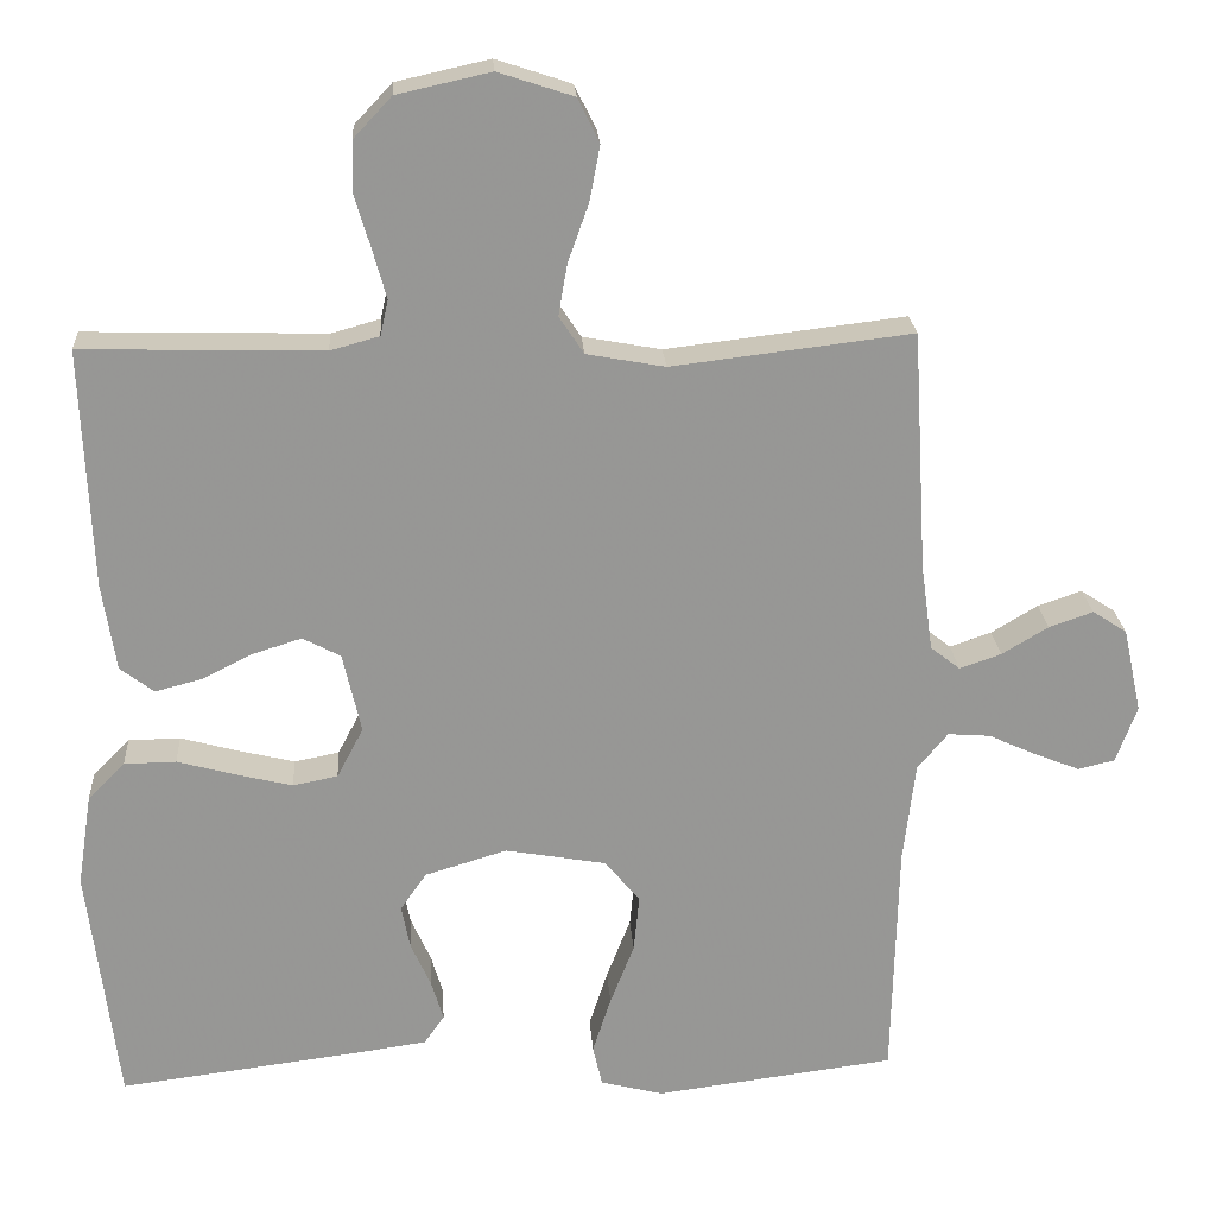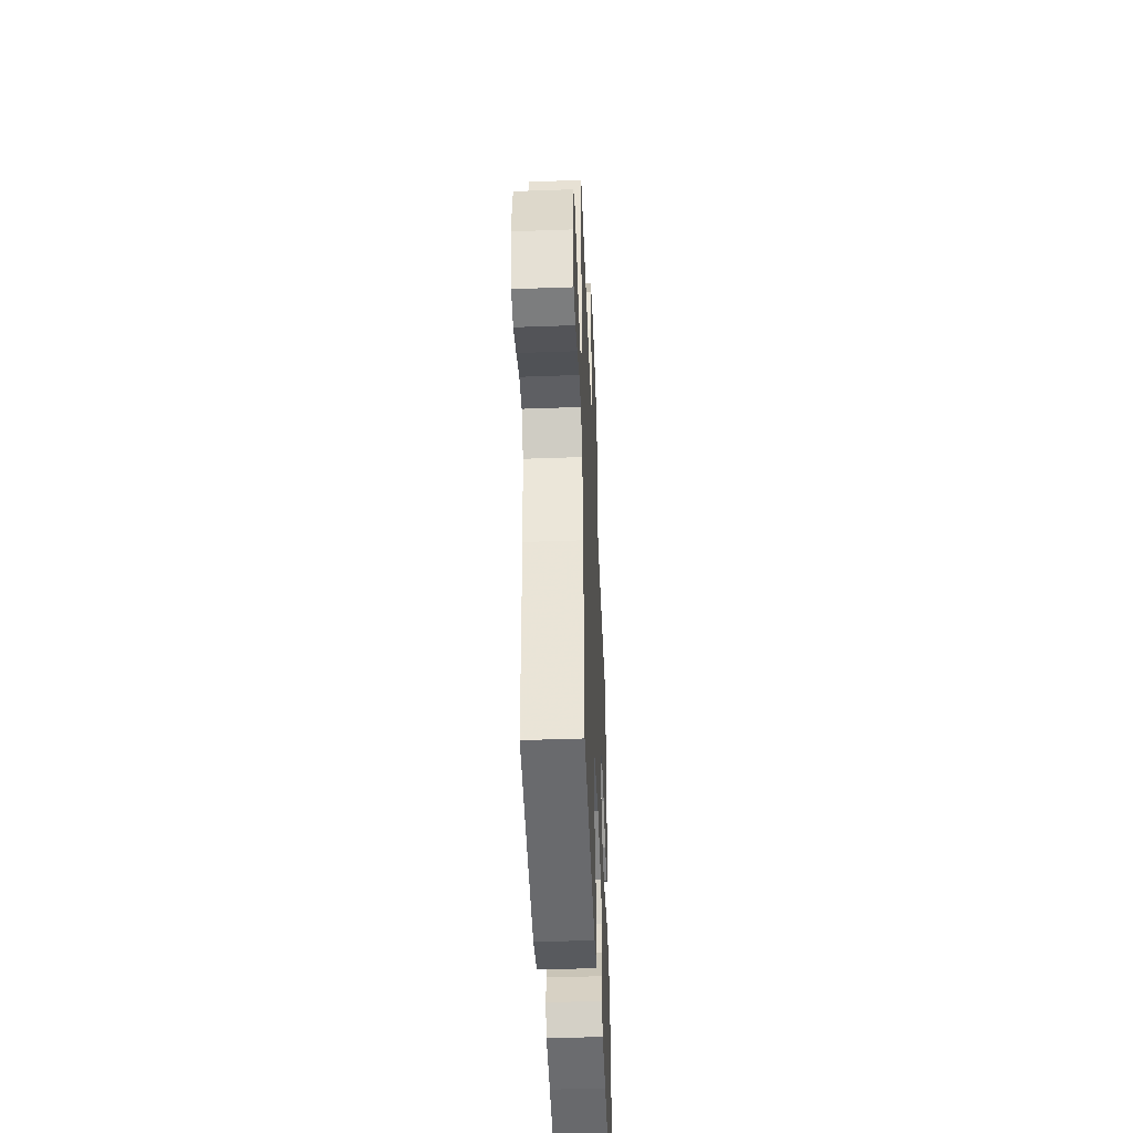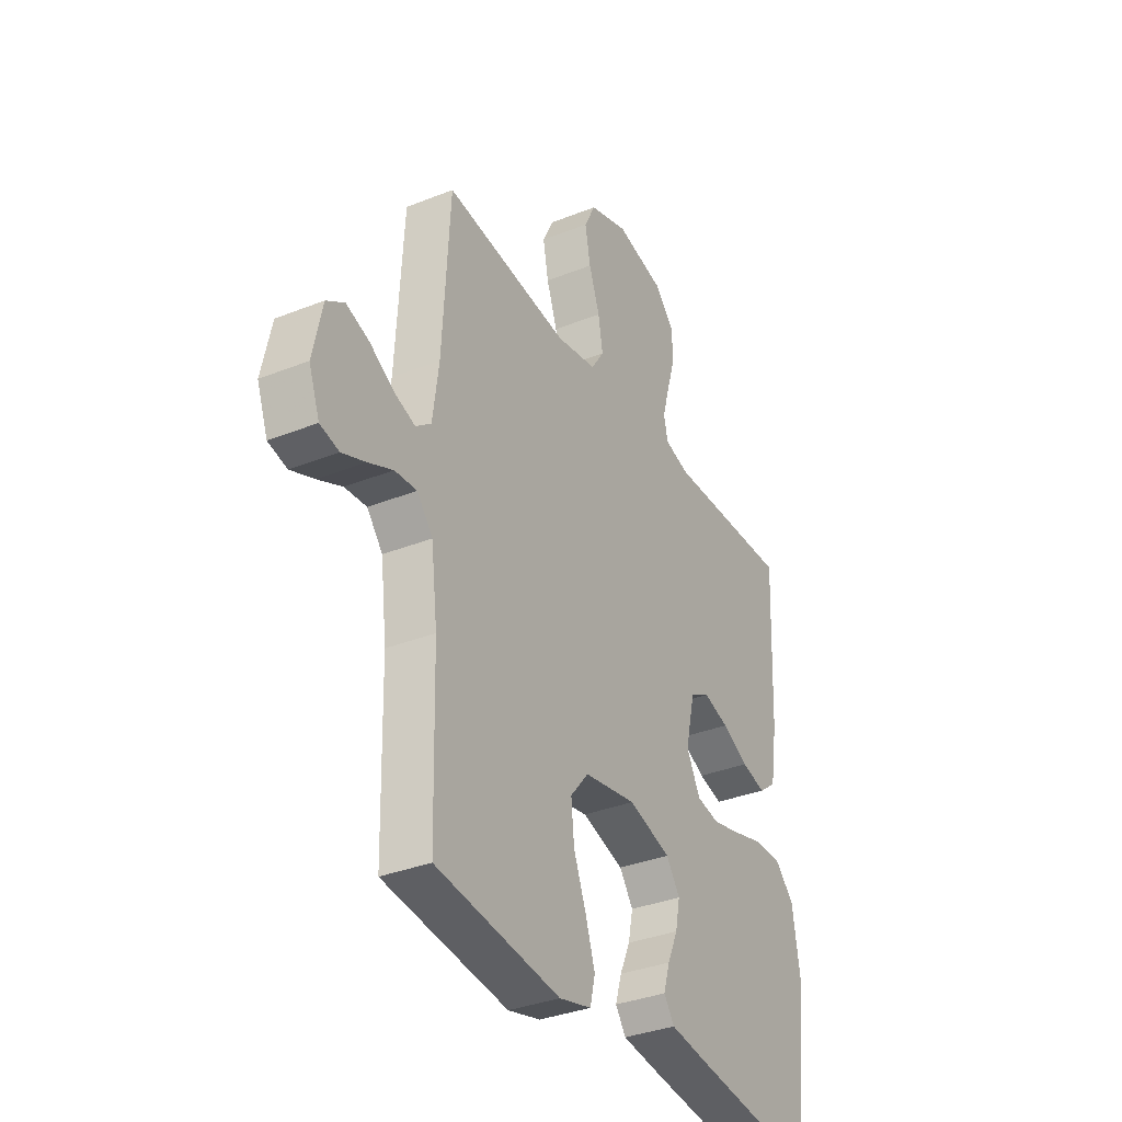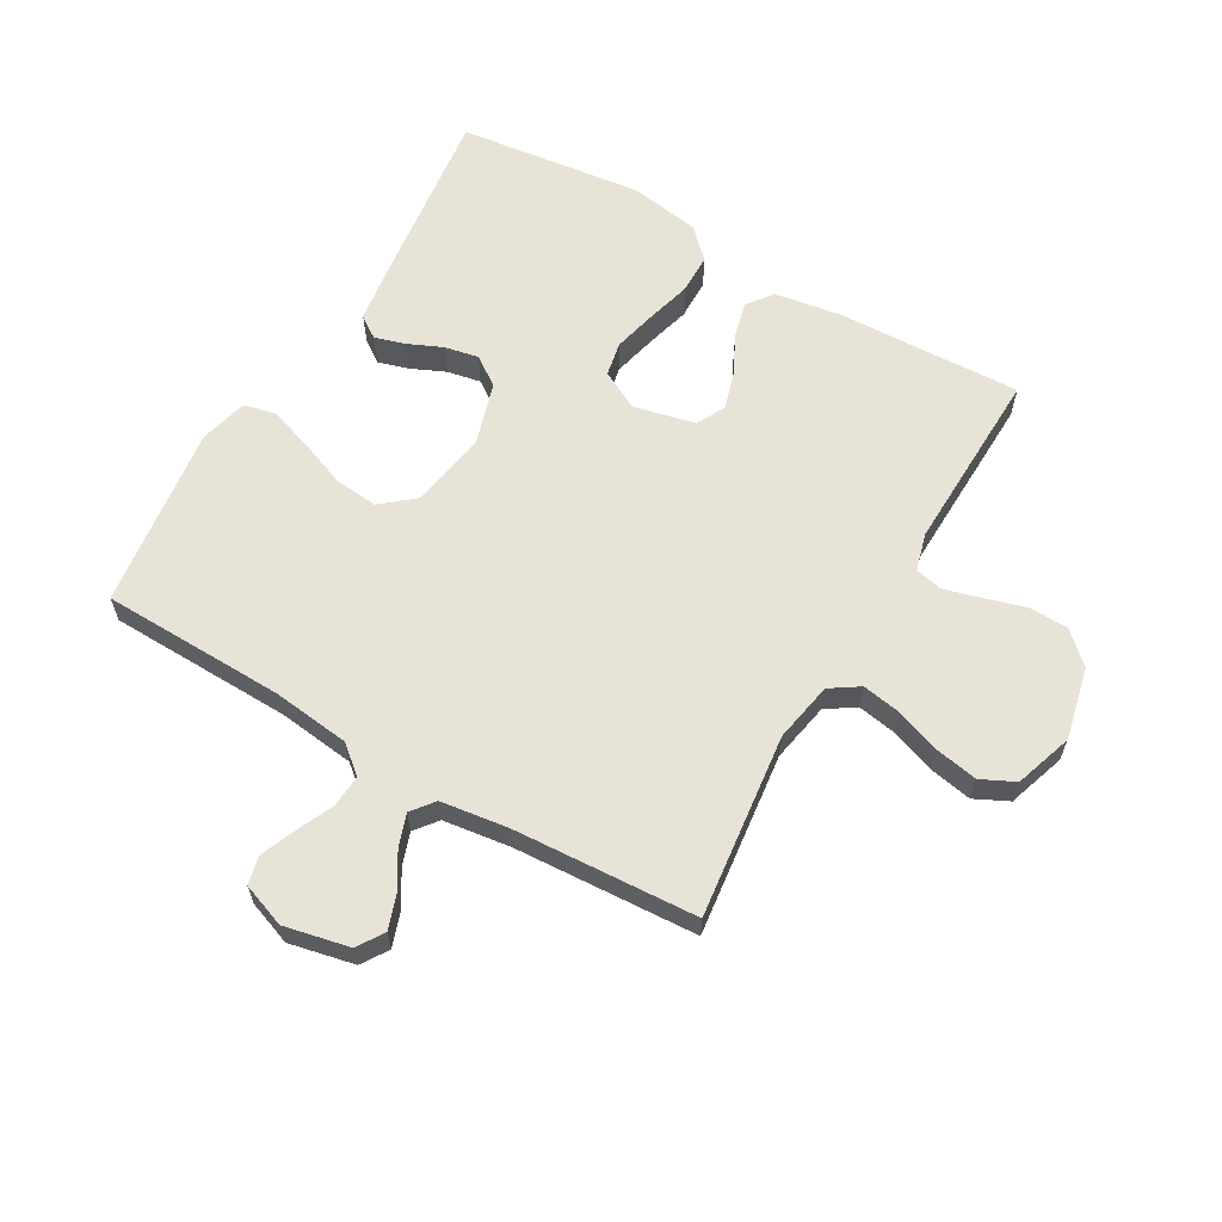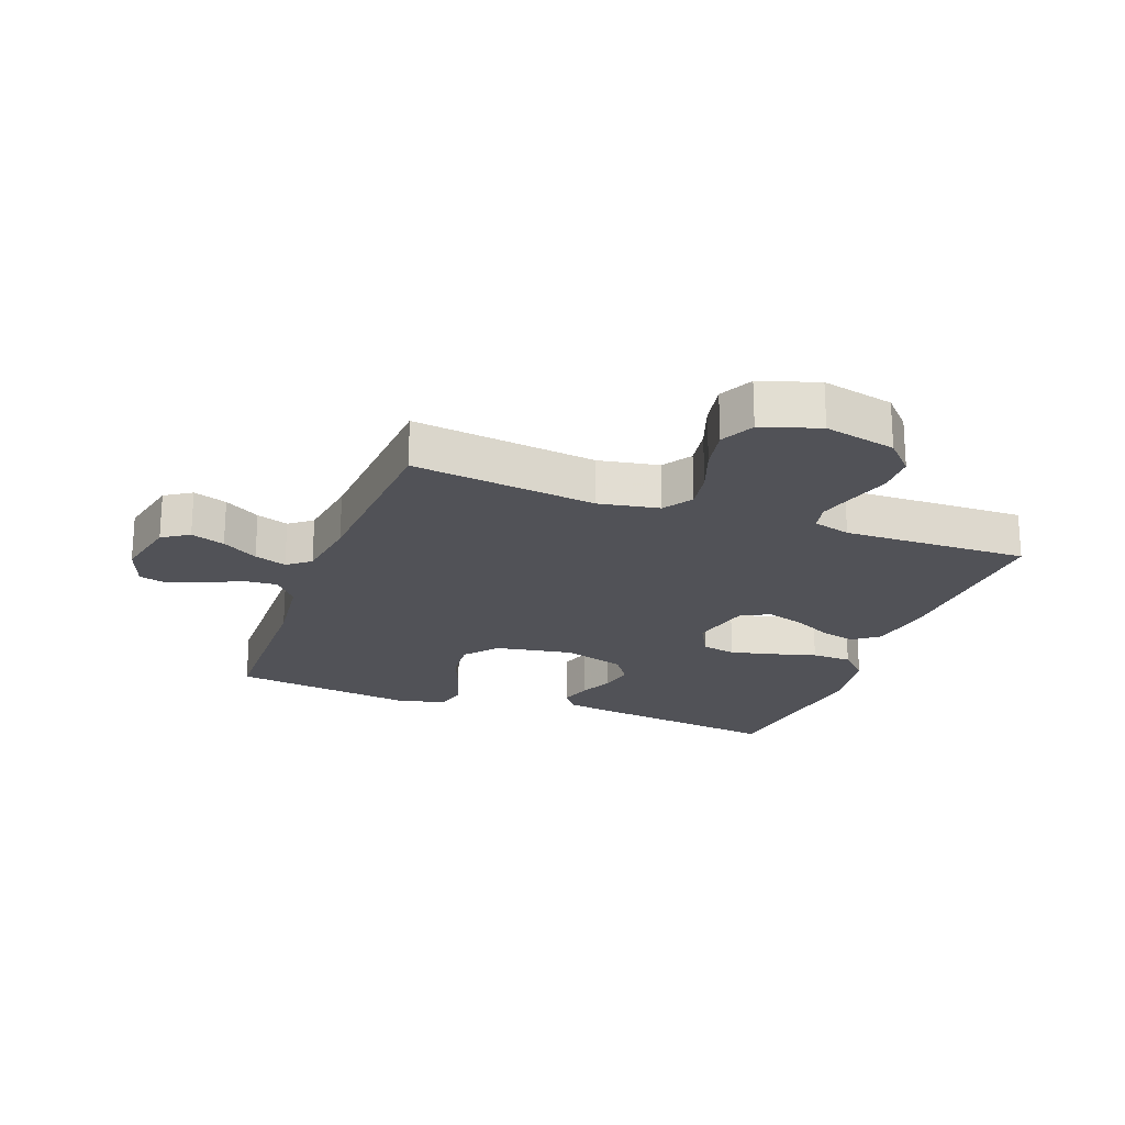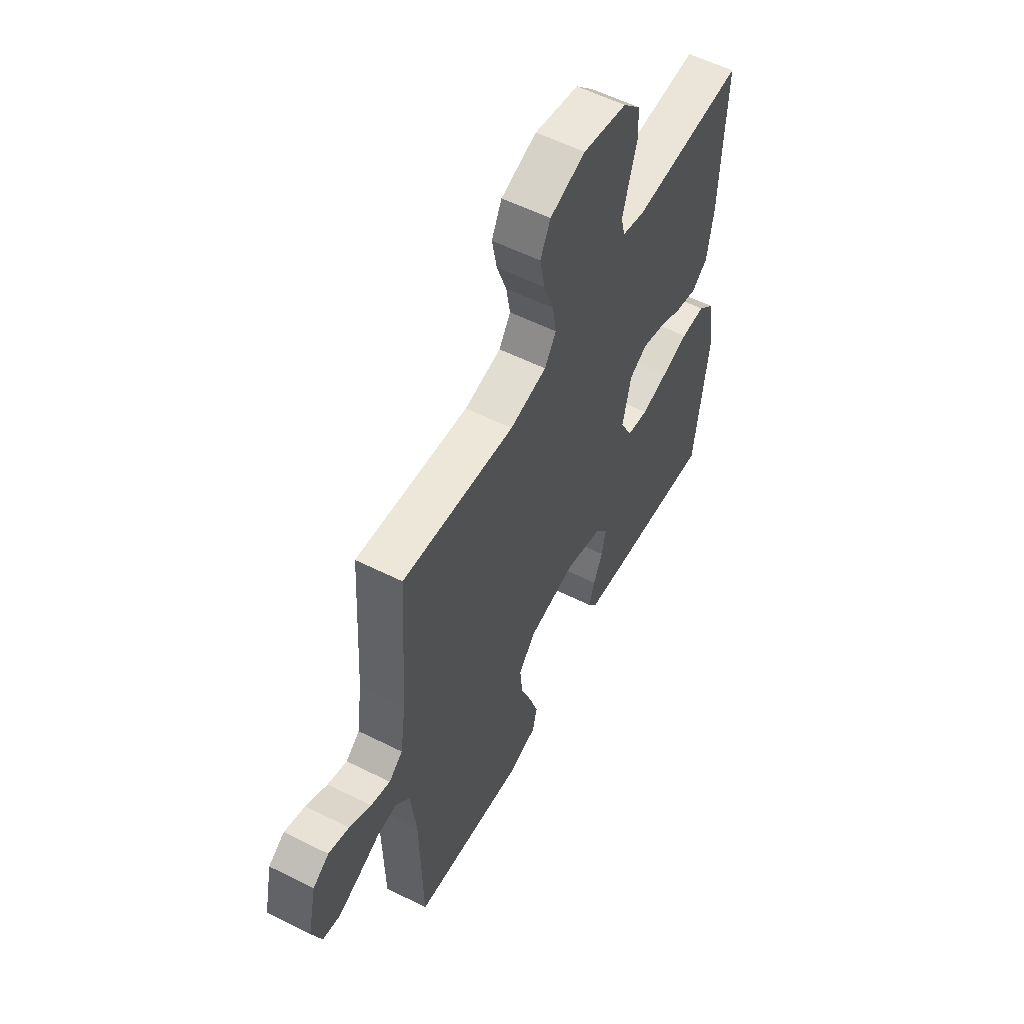
<metadata>
{"format":"obj","ext":"obj","renderer":"f3d","projection":"perspective","resolution":1024,"background":"white","views":[{"elev":22.3,"azim":176.3,"up":"+Z"},{"elev":-45.6,"azim":-87.6,"up":"+Z"},{"elev":-34.5,"azim":-61.8,"up":"+Z"},{"elev":62.3,"azim":-59.9,"up":"+Y"},{"elev":-21.5,"azim":-20.5,"up":"+Y"},{"elev":56.7,"azim":-62.3,"up":"+Z"}]}
</metadata>
<code>
v 0.5 0.07 0.5
v 0.488 0.07 0.2
v 0.471 0.07 0.091
v 0.429 0.07 0.059
v 0.371 0.07 0.074
v 0.307 0.07 0.106
v 0.246 0.07 0.125
v 0.199 0.07 0.1
v 0.176 0.07 0
v 0.209 0.07 -0.063
v 0.265 0.07 -0.074
v 0.335 0.07 -0.057
v 0.408 0.07 -0.037
v 0.473 0.07 -0.038
v 0.519 0.07 -0.084
v 0.537 0.07 -0.2
v 0.5 0.07 -0.5
v 0.2 0.07 -0.462
v 0.109 0.07 -0.449
v 0.084 0.07 -0.413
v 0.099 0.07 -0.363
v 0.124 0.07 -0.307
v 0.135 0.07 -0.252
v 0.102 0.07 -0.205
v 0 0.07 -0.174
v -0.126 0.07 -0.196
v -0.17 0.07 -0.249
v -0.163 0.07 -0.32
v -0.133 0.07 -0.397
v -0.11 0.07 -0.468
v -0.122 0.07 -0.519
v -0.2 0.07 -0.539
v -0.5 0.07 -0.5
v -0.507 0.07 -0.2
v -0.522 0.07 -0.074
v -0.56 0.07 -0.028
v -0.613 0.07 -0.032
v -0.672 0.07 -0.059
v -0.729 0.07 -0.082
v -0.775 0.07 -0.071
v -0.801 0.07 0
v -0.778 0.07 0.106
v -0.735 0.07 0.134
v -0.68 0.07 0.115
v -0.622 0.07 0.08
v -0.57 0.07 0.062
v -0.533 0.07 0.091
v -0.518 0.07 0.2
v -0.5 0.07 0.5
v -0.2 0.07 0.464
v -0.102 0.07 0.482
v -0.071 0.07 0.529
v -0.082 0.07 0.593
v -0.108 0.07 0.666
v -0.121 0.07 0.735
v -0.094 0.07 0.79
v 0 0.07 0.821
v 0.117 0.07 0.795
v 0.164 0.07 0.745
v 0.166 0.07 0.681
v 0.146 0.07 0.614
v 0.129 0.07 0.553
v 0.139 0.07 0.509
v 0.2 0.07 0.492
v 0.5 0 0.5
v 0.488 0 0.2
v 0.471 0 0.091
v 0.429 0 0.059
v 0.371 0 0.074
v 0.307 0 0.106
v 0.246 0 0.125
v 0.199 0 0.1
v 0.176 0 0
v 0.209 0 -0.063
v 0.265 0 -0.074
v 0.335 0 -0.057
v 0.408 0 -0.037
v 0.473 0 -0.038
v 0.519 0 -0.084
v 0.537 0 -0.2
v 0.5 0 -0.5
v 0.2 0 -0.462
v 0.109 0 -0.449
v 0.084 0 -0.413
v 0.099 0 -0.363
v 0.124 0 -0.307
v 0.135 0 -0.252
v 0.102 0 -0.205
v 0 0 -0.174
v -0.126 0 -0.196
v -0.17 0 -0.249
v -0.163 0 -0.32
v -0.133 0 -0.397
v -0.11 0 -0.468
v -0.122 0 -0.519
v -0.2 0 -0.539
v -0.5 0 -0.5
v -0.507 0 -0.2
v -0.522 0 -0.074
v -0.56 0 -0.028
v -0.613 0 -0.032
v -0.672 0 -0.059
v -0.729 0 -0.082
v -0.775 0 -0.071
v -0.801 0 0
v -0.778 0 0.106
v -0.735 0 0.134
v -0.68 0 0.115
v -0.622 0 0.08
v -0.57 0 0.062
v -0.533 0 0.091
v -0.518 0 0.2
v -0.5 0 0.5
v -0.2 0 0.464
v -0.102 0 0.482
v -0.071 0 0.529
v -0.082 0 0.593
v -0.108 0 0.666
v -0.121 0 0.735
v -0.094 0 0.79
v 0 0 0.821
v 0.117 0 0.795
v 0.164 0 0.745
v 0.166 0 0.681
v 0.146 0 0.614
v 0.129 0 0.553
v 0.139 0 0.509
v 0.2 0 0.492
f 59 60 61
f 58 59 61
f 57 58 61
f 56 57 61
f 55 56 61
f 54 55 61
f 53 54 61
f 52 53 61 62
f 51 52 62 63
f 48 49 50
f 51 63 64
f 50 51 64
f 48 50 64
f 47 48 64
f 43 44 45
f 42 43 45
f 41 42 45
f 40 41 45
f 39 40 45
f 38 39 45
f 37 38 45
f 36 37 45 46
f 64 1 2
f 47 64 2
f 46 47 2
f 36 46 2
f 35 36 2
f 32 33 34
f 31 32 34
f 30 31 34
f 29 30 34
f 28 29 34
f 20 21 22
f 19 20 22
f 18 19 22
f 17 18 22
f 16 17 22
f 15 16 22
f 14 15 22
f 13 14 22
f 12 13 22
f 11 12 22 23
f 10 11 23 24
f 4 5 6
f 3 4 6
f 2 3 6
f 2 6 7
f 35 2 7
f 27 28 34 35
f 26 27 35
f 25 26 35
f 9 10 24 25
f 8 9 25 35
f 7 8 35
f 125 124 123
f 125 123 122
f 125 122 121
f 125 121 120
f 125 120 119
f 125 119 118
f 125 118 117
f 126 125 117 116
f 127 126 116 115
f 114 113 112
f 128 127 115
f 128 115 114
f 128 114 112
f 128 112 111
f 109 108 107
f 109 107 106
f 109 106 105
f 109 105 104
f 109 104 103
f 109 103 102
f 109 102 101
f 110 109 101 100
f 66 65 128
f 66 128 111
f 66 111 110
f 66 110 100
f 66 100 99
f 98 97 96
f 98 96 95
f 98 95 94
f 98 94 93
f 98 93 92
f 86 85 84
f 86 84 83
f 86 83 82
f 86 82 81
f 86 81 80
f 86 80 79
f 86 79 78
f 86 78 77
f 86 77 76
f 87 86 76 75
f 88 87 75 74
f 70 69 68
f 70 68 67
f 70 67 66
f 71 70 66
f 71 66 99
f 99 98 92 91
f 99 91 90
f 99 90 89
f 89 88 74 73
f 99 89 73 72
f 99 72 71
f 1 65 66 2
f 2 66 67 3
f 3 67 68 4
f 4 68 69 5
f 5 69 70 6
f 6 70 71 7
f 7 71 72 8
f 8 72 73 9
f 9 73 74 10
f 10 74 75 11
f 11 75 76 12
f 12 76 77 13
f 13 77 78 14
f 14 78 79 15
f 15 79 80 16
f 16 80 81 17
f 17 81 82 18
f 18 82 83 19
f 19 83 84 20
f 20 84 85 21
f 21 85 86 22
f 22 86 87 23
f 23 87 88 24
f 24 88 89 25
f 25 89 90 26
f 26 90 91 27
f 27 91 92 28
f 28 92 93 29
f 29 93 94 30
f 30 94 95 31
f 31 95 96 32
f 32 96 97 33
f 33 97 98 34
f 34 98 99 35
f 35 99 100 36
f 36 100 101 37
f 37 101 102 38
f 38 102 103 39
f 39 103 104 40
f 40 104 105 41
f 41 105 106 42
f 42 106 107 43
f 43 107 108 44
f 44 108 109 45
f 45 109 110 46
f 46 110 111 47
f 47 111 112 48
f 48 112 113 49
f 49 113 114 50
f 50 114 115 51
f 51 115 116 52
f 52 116 117 53
f 53 117 118 54
f 54 118 119 55
f 55 119 120 56
f 56 120 121 57
f 57 121 122 58
f 58 122 123 59
f 59 123 124 60
f 60 124 125 61
f 61 125 126 62
f 62 126 127 63
f 63 127 128 64
f 64 128 65 1

</code>
